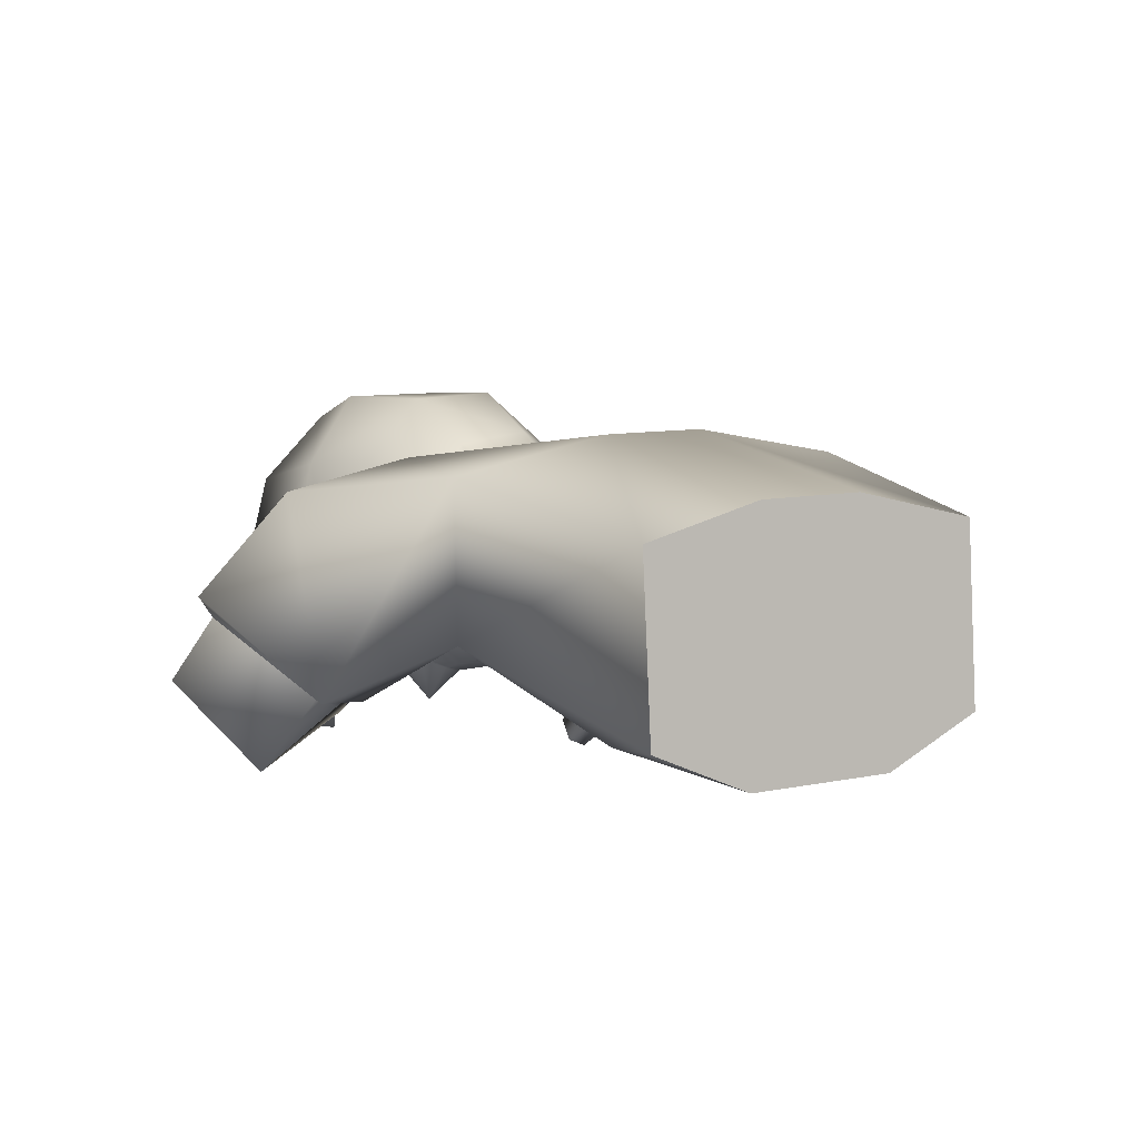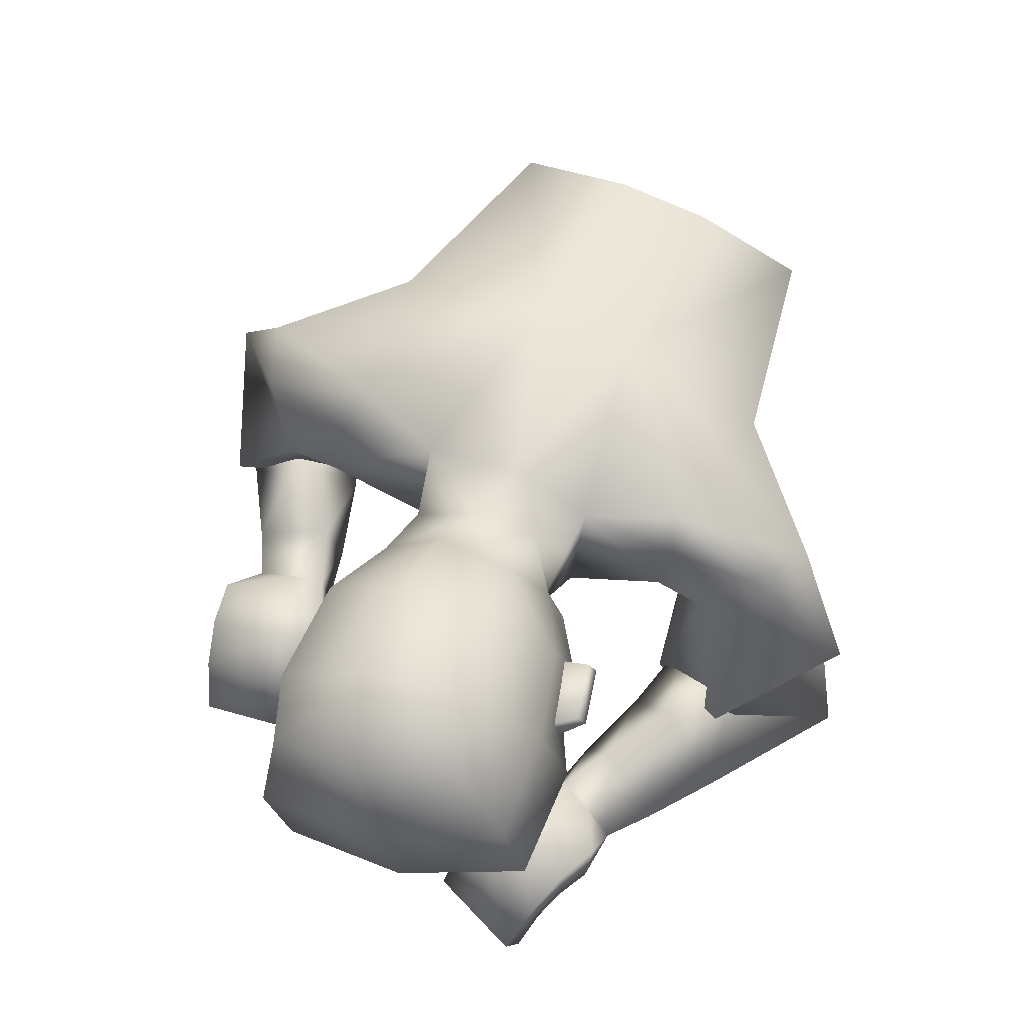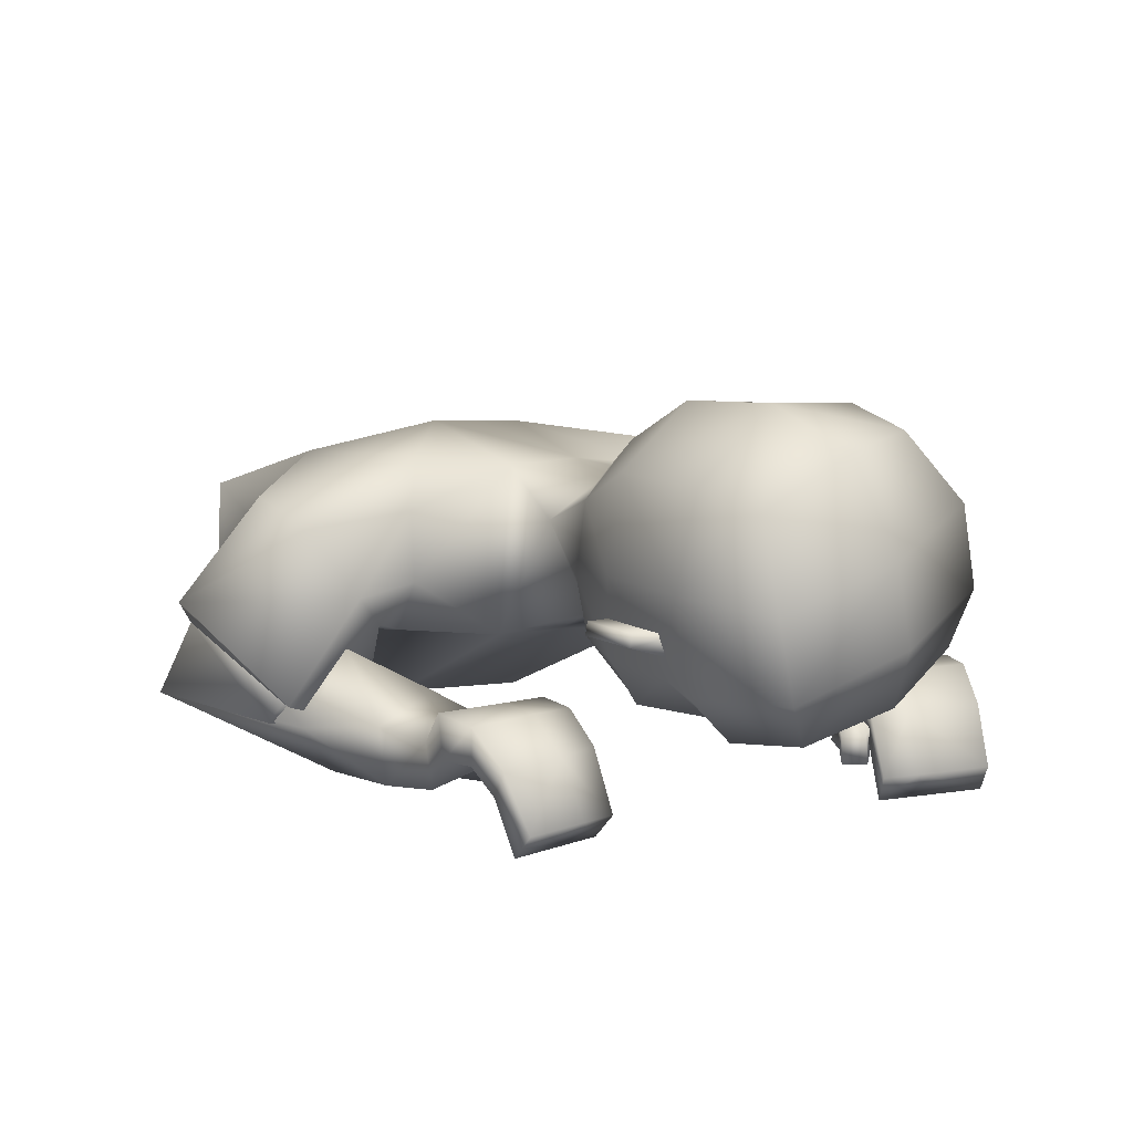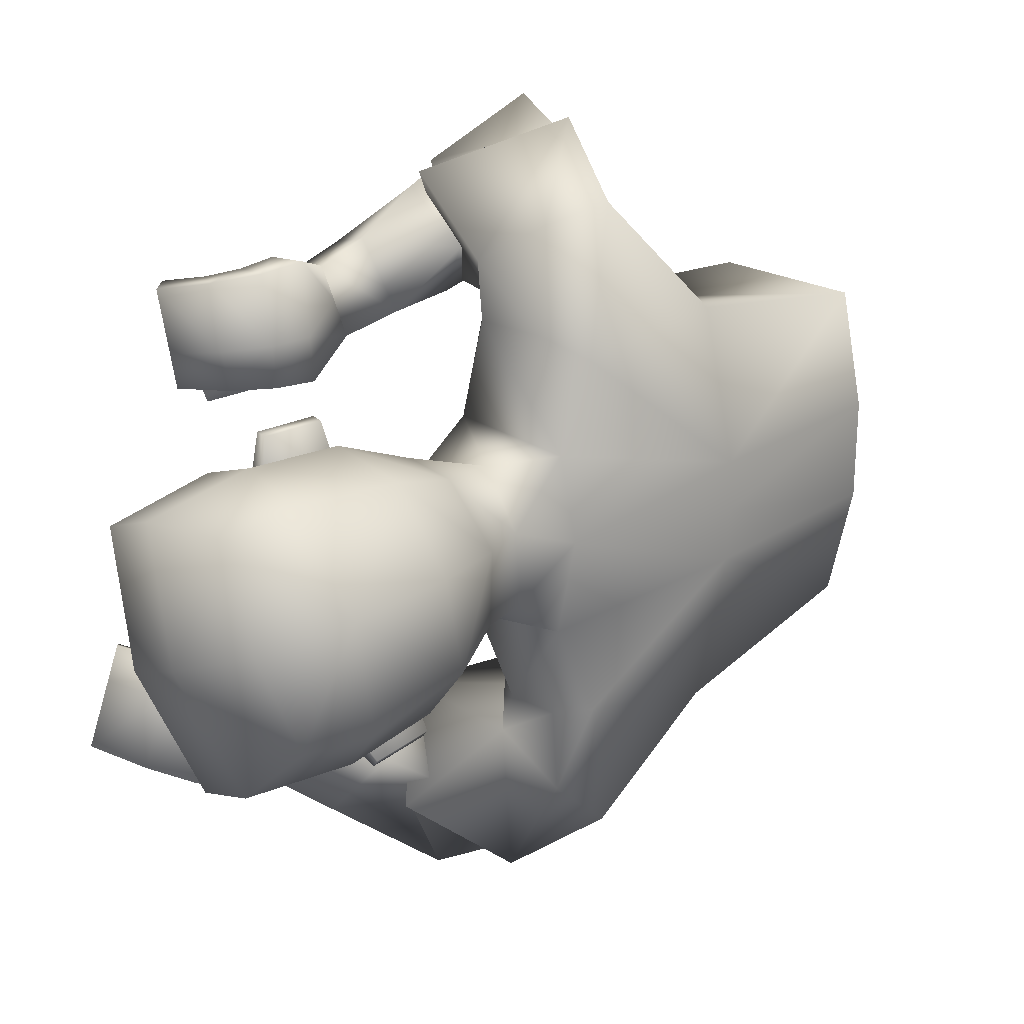
<metadata>
{"format":"obj","ext":"obj","renderer":"f3d","projection":"perspective","resolution":1024,"background":"white","views":[{"elev":0.2,"azim":-116.8,"up":"+Y"},{"elev":60.7,"azim":117.2,"up":"+Y"},{"elev":10.7,"azim":56.9,"up":"+Y"},{"elev":14.7,"azim":142.4,"up":"+Z"}]}
</metadata>
<code>
o Zombie.UpperBody_Zombie.001
v -0.02476 0.2707 0.1608
v 0.01404 0.1673 0.1853
v -0.1145 0.1046 0.1837
v -0.1666 0.2609 0.191
v -0.002157 0.2584 0.07804
v -0.01066 0.1052 0.08605
v -0.1892 0.01733 0.0883
v -0.1852 0.2767 0.04925
v 0.2465 0.005382 0.2153
v 0.2286 0.004231 0.125
v 0.2104 -0.01769 0.1299
v 0.228 -0.01656 0.2184
v -0.1067 0.07079 0.3705
v -0.1638 0.02459 0.2899
v -0.1032 0.05928 0.223
v -0.05393 0.104 0.309
v 0.2025 -0.003211 0.1278
v 0.1458 0.01316 0.1598
v 0.1975 0.002743 0.1089
v 0.141 0.01979 0.1286
v 0.3005 0.07503 0.001717
v 0.06157 0.08709 0.01649
v 0.1041 0.241 0.06975
v 0.06842 0.1342 0.04178
v 0.1387 0.06597 0.03979
v 0.2537 0.06205 0.02015
v 0.1807 0.2751 0.08536
v 0.04581 0.2154 0.06807
v 0.217 0.1082 0.068
v 0.09807 0.1746 0.075
v 0.09274 0.119 0.05997
v 0.156 0.1261 0.06996
v 0.2237 0.07135 0.02876
v 0.2068 0.07485 -0.05072
v 0.141 0.05808 -0.03135
v -0.1628 0.1001 0.2536
v -0.005734 0.07272 0.3026
v -0.09915 0.1306 0.3433
v -0.06158 0.03744 0.2095
v -0.1806 0.1054 0.2514
v 0.01434 0.07405 0.3076
v -0.09616 0.1501 0.3552
v -0.05559 0.0293 0.2021
v 0.1483 0.08826 0.2407
v 0.1466 0.05086 0.132
v 0.1557 0.05047 0.241
v 0.1371 0.08498 0.1333
v 0.1038 0.01037 0.2219
v 0.08747 0.06294 0.165
v 0.08736 0.02007 0.161
v 0.1057 0.05245 0.2285
v 0.09665 0.01477 0.1931
v 0.181 -0.01651 0.1079
v 0.2349 0.004637 0.1568
v 0.2166 -0.01729 0.1608
v 0.1543 0.04484 0.1788
v 0.1415 0.08619 0.1734
v 0.1863 -0.02285 0.1279
v 0.09698 0.05843 0.1976
v 0.1877 0.08371 0.233
v 0.2212 0.05397 0.2243
v 0.1746 0.04775 0.1335
v 0.1945 0.02561 0.1322
v 0.2116 0.03036 0.2266
v 0.1883 0.05153 0.234
v 0.206 0.05733 0.1286
v 0.1743 0.08308 0.1314
v 0.1813 0.05017 0.1759
v 0.1999 0.02524 0.1688
v 0.179 0.08378 0.1688
v 0.211 0.05295 0.1629
v 0.05959 0.006442 0.2404
v 0.06735 0.06071 0.2509
v 0.04292 0.07739 0.1843
v 0.03532 0.02472 0.174
v -0.01496 0.003087 0.251
v -0.002853 0.1124 0.2419
v 0.008074 0.05268 0.2923
v -0.0309 0.05295 0.1927
v 0.162 0.006791 0.1211
v 0.01206 0.1585 0.2375
v -0.06779 0.2402 0.2907
v 0.1667 -0.000727 0.1461
v 0.1761 0.02982 0.1196
v 0.1835 0.01952 0.1512
v 0.0685 0.0807 0.01325
v 0.1757 0.154 0.1149
v 0.1757 0.1422 0.1172
v 0.231 0.1527 0.1085
v 0.231 0.1409 0.1107
v 0.1456 0.112 0.07312
v 0.2294 0.1245 0.0614
v 0.1839 0.1914 0.1014
v 0.156 0.1487 0.06544
v 0.2293 0.1471 0.05688
v 0.2559 0.09986 0.07103
v 0.269 0.1885 0.09392
v 0.3613 0.1822 0.0622
v 0.2789 0.2746 0.08036
v 0.2603 0.05784 0.0318
v 0.3559 0.1085 0.04198
v 0.3338 0.2606 0.0583
v 0.3311 0.06708 0.01191
v -0.04516 0.2536 -0.1633
v -0.01395 0.1744 -0.1657
v -0.136 0.09196 -0.157
v -0.1894 0.2317 -0.1844
v -0.02962 0.09813 0.008794
v -0.02067 0.2564 -0.003545
v -0.1874 0.2734 0.002719
v -0.1922 0.01238 0.02262
v -0.009807 0.2464 -0.08548
v -0.01778 0.09389 -0.07043
v -0.1951 0.007426 -0.04306
v -0.1894 0.2698 -0.04362
v 0.3397 0.0244 -0.1795
v 0.3071 0.01967 -0.0935
v 0.2925 -0.004007 -0.1014
v 0.3245 0.000632 -0.1856
v -0.009414 0.06218 -0.3652
v -0.05506 -0.01417 -0.3019
v -0.02038 0.05354 -0.1984
v 0.01368 0.1325 -0.2661
v 0.2843 0.05145 -0.09255
v 0.2334 0.02671 -0.1369
v 0.2726 0.05125 -0.07589
v 0.2193 0.03109 -0.1089
v 0.2701 0.1174 -0.1496
v 0.2948 0.08722 -0.07835
v 0.04456 0.07837 -0.03071
v 0.09393 0.2873 0.01514
v 0.04432 0.1112 -0.06961
v 0.08563 0.273 -0.05448
v 0.05472 0.1595 -0.07028
v 0.1404 0.0313 -0.06311
v 0.231 0.06431 -0.072
v 0.1055 0.1125 -0.1262
v 0.2188 0.1108 -0.1538
v 0.1726 0.3288 0.01388
v 0.1491 0.3193 -0.07229
v 0.03509 0.2429 0.01138
v 0.02992 0.2434 -0.05258
v 0.06447 0.1339 -0.01745
v 0.1723 0.1708 -0.1553
v 0.06693 0.2196 -0.08517
v 0.05869 0.1655 -0.09806
v 0.05618 0.0737 -0.03434
v 0.1167 0.1811 -0.126
v 0.1889 0.1201 -0.1452
v 0.212 0.06594 -0.06772
v 0.202 0.0816 -0.0748
v 0.1323 0.07029 -0.0749
v 0.1272 0.06138 -0.05202
v -0.1012 0.04999 -0.269
v 0.05386 0.1114 -0.2704
v -0.04068 0.1162 -0.3395
v 0.001192 0.04473 -0.1942
v -0.1193 0.04534 -0.272
v 0.06988 0.1214 -0.2711
v -0.04388 0.1337 -0.353
v 0.004461 0.03916 -0.185
v 0.2378 0.0961 -0.2214
v 0.2188 0.06077 -0.1141
v 0.2505 0.05985 -0.22
v 0.2095 0.08983 -0.1173
v 0.1955 0.005399 -0.2036
v 0.177 0.06966 -0.1623
v 0.1751 0.02977 -0.1475
v 0.199 0.04445 -0.2201
v 0.1862 0.01766 -0.1765
v 0.271 0.02603 -0.07801
v 0.3186 0.02133 -0.1238
v 0.3037 -0.002386 -0.1308
v 0.2376 0.05841 -0.1577
v 0.2203 0.09219 -0.1562
v 0.2834 0.02623 -0.09571
v 0.1883 0.05761 -0.1917
v 0.2756 0.09683 -0.2072
v 0.3106 0.07086 -0.1928
v 0.2511 0.05833 -0.111
v 0.2725 0.03832 -0.1064
v 0.3045 0.0467 -0.1966
v 0.2807 0.06533 -0.2078
v 0.2792 0.07106 -0.1011
v 0.2457 0.09309 -0.1092
v 0.2644 0.06225 -0.1516
v 0.284 0.03913 -0.1416
v 0.2564 0.09492 -0.1454
v 0.2904 0.06766 -0.134
v 0.148 -0.004469 -0.2192
v 0.1625 0.04483 -0.2476
v 0.1372 0.08661 -0.1885
v 0.1228 0.03752 -0.1605
v 0.08161 -0.01081 -0.2449
v 0.07892 0.1058 -0.2278
v 0.1037 0.04859 -0.2883
v 0.0555 0.04431 -0.1821
v 0.2456 0.03041 -0.09625
v -0.02341 0.1473 -0.209
v -0.08375 0.221 -0.2891
v 0.2593 0.02874 -0.1187
v 0.2444 0.05979 -0.09294
v 0.2631 0.05865 -0.1211
v 0.05128 0.1048 -0.07274
v 0.1217 0.2295 -0.1545
v 0.1197 0.2205 -0.1622
v 0.1752 0.2308 -0.1698
v 0.1732 0.2218 -0.1775
v 0.1046 0.1695 -0.1318
v 0.1877 0.1827 -0.1463
v 0.1379 0.2557 -0.128
v 0.1206 0.1982 -0.1111
v 0.1916 0.1999 -0.1314
v 0.2064 0.169 -0.1757
v 0.2193 0.258 -0.154
v 0.3157 0.246 -0.1653
v 0.3608 0.2137 -0.05612
v 0.242 0.3263 -0.1037
v 0.2642 0.3343 -0.002939
v 0.2203 0.1137 -0.1675
v 0.3105 0.1719 -0.1844
v 0.2994 0.3086 -0.113
v 0.337 0.3011 -0.02684
v 0.3555 0.1398 -0.07576
v 0.3265 0.08485 -0.08537
v 0.2941 0.1188 -0.1725
v -0.012 0.05561 0.3142
v -0.06727 0.02204 0.2206
v 0.04791 0.1003 -0.284
v -0.001985 0.03249 -0.208
v 0.1232 0.06233 -0.05096
v 0.1309 0.07243 -0.07751
v 0.1409 0.05843 -0.02812
v -0.002291 0.2271 0.1789
v -0.02335 0.1187 0.1813
v -0.01808 0.2161 0.2717
v -0.02062 0.1261 0.2013
v -0.02699 0.2178 -0.1735
v -0.04717 0.1208 -0.1566
v -0.0365 0.2127 -0.2505
v -0.05579 0.116 -0.1785
v -0.09915 0.1306 0.3433
v -0.1628 0.1001 0.2536
v -0.06158 0.03744 0.2095
v -0.005734 0.07272 0.3026
v -0.04068 0.1162 -0.3395
v -0.1012 0.04999 -0.269
v 0.001192 0.04473 -0.1942
v 0.05386 0.1114 -0.2704
v 0.08248 0.07461 -0.03936
v 0.113 0.06933 -0.04694
v 0.1214 0.07096 0.03347
v 0.08944 0.1124 -0.1118
v 0.1098 0.06557 -0.04736
v 0.1017 0.06728 -0.04526
v 0.08756 0.1179 -0.1099
v 0.118 0.07675 0.03579
v 0.1053 0.09554 -0.03806
v -0.3972 -0.004104 0.09933
v -0.4002 -0.009056 0.03365
v -0.4096 0.2171 0.06347
v -0.4034 0.1988 0.172
v -0.3953 0.04201 0.1835
v -0.4117 0.2136 0.01738
v -0.4031 -0.01401 -0.03203
v -0.4138 0.2101 -0.02871
v -0.4172 0.1757 -0.1334
v -0.4091 0.01898 -0.122
v -0.3972 -0.004104 0.09933
v -0.4002 -0.009056 0.03365
v -0.4096 0.2171 0.06347
v -0.4034 0.1988 0.172
v -0.4031 -0.01401 -0.03203
v -0.4138 0.2101 -0.02871
v -0.4172 0.1757 -0.1334
v -0.3953 0.04201 0.1835
v -0.4117 0.2136 0.01738
v -0.4091 0.01898 -0.122
f 8 271 272
f 8 4 1
f 7 269 270
f 7 111 108
f 272 276 3
f 5 234 2
f 235 6 2
f 276 269 7
f 109 110 8
f 110 277 271
f 54 55 11
f 63 66 10
f 71 54 10
f 69 55 12
f 230 157 247
f 228 14 243
f 245 227 228
f 243 14 13
f 75 50 48
f 74 73 51
f 75 74 49
f 72 48 51
f 136 129 21
f 29 96 97
f 28 30 23
f 141 28 23
f 143 130 22
f 108 143 24
f 5 28 141
f 6 24 28
f 23 30 93
f 131 23 27
f 130 147 86
f 135 150 34
f 25 33 29
f 95 94 87
f 22 86 31
f 30 31 91
f 24 22 31
f 24 31 30
f 21 103 100
f 150 136 34
f 33 100 96
f 34 233 35
f 34 136 26
f 153 135 35
f 40 36 38
f 43 41 37
f 42 38 37
f 40 43 244
f 3 43 40
f 81 42 41
f 237 41 43
f 82 4 40
f 48 52 56
f 49 59 57
f 50 20 18
f 52 18 56
f 49 47 45
f 46 44 51
f 46 65 60
f 59 51 44
f 80 53 58
f 63 11 55
f 71 61 9
f 12 55 54
f 17 58 53
f 45 20 50
f 84 85 17
f 83 58 17
f 80 84 19
f 57 44 60
f 70 60 61
f 56 45 62
f 62 63 69
f 64 12 9
f 65 64 61
f 56 68 65
f 68 69 64
f 57 70 67
f 70 71 66
f 45 47 67
f 62 67 66
f 78 76 72
f 79 77 74
f 77 78 73
f 76 79 75
f 15 79 76
f 16 13 78
f 15 16 77
f 13 14 76
f 4 82 1
f 235 237 3
f 234 236 81
f 20 45 84
f 18 83 85
f 45 56 85
f 20 80 83
f 30 28 24
f 86 147 255
f 252 91 31
f 87 88 90
f 95 89 90
f 94 32 88
f 92 90 88
f 91 29 93
f 21 129 225
f 217 98 101
f 102 98 217
f 97 96 101
f 96 100 103
f 27 99 219
f 27 93 97
f 97 98 102
f 219 99 102
f 224 101 103
f 26 100 33
f 275 274 115
f 115 112 104
f 273 114 111
f 114 113 108
f 275 107 106
f 105 112 113
f 113 239 105
f 278 106 114
f 115 110 109
f 274 277 110
f 118 173 172
f 117 184 181
f 189 184 117
f 187 182 119
f 229 120 246
f 249 157 230
f 247 246 120
f 168 193 190
f 169 191 192
f 167 192 193
f 166 190 191
f 136 138 128
f 144 211 215
f 142 133 145
f 133 142 141
f 143 134 132
f 143 108 113
f 142 112 109
f 134 113 112
f 211 145 133
f 140 133 131
f 130 132 204
f 135 152 151
f 137 209 144
f 205 212 213
f 132 146 204
f 209 146 145
f 134 146 132
f 134 145 146
f 128 138 220
f 150 151 136
f 149 144 214
f 151 152 232
f 138 136 151
f 153 152 135
f 158 160 156
f 155 159 161
f 160 159 155
f 161 158 154
f 106 107 158
f 160 240 199
f 161 241 106
f 158 107 200
f 174 170 166
f 175 177 167
f 168 170 125
f 170 174 125
f 163 165 167
f 164 166 169
f 178 183 164
f 162 169 177
f 198 201 176
f 181 187 173
f 116 179 189
f 119 116 172
f 124 126 171
f 163 168 127
f 124 203 202
f 201 203 124
f 126 202 198
f 178 162 175
f 179 178 188
f 180 163 174
f 180 186 187
f 116 119 182
f 179 182 183
f 174 164 183
f 186 183 182
f 175 165 185
f 188 185 184
f 185 165 163
f 184 185 180
f 190 194 196
f 192 195 197
f 191 196 195
f 193 197 194
f 122 121 194
f 196 120 123
f 195 123 122
f 194 121 120
f 107 104 200
f 239 106 241
f 238 105 199
f 202 163 127
f 125 174 203
f 203 174 163
f 127 125 201
f 145 134 142
f 255 147 204
f 146 253 204
f 208 206 205
f 213 210 208
f 206 148 212
f 210 148 206
f 209 211 144
f 225 129 128
f 221 216 217
f 222 223 217
f 221 214 215
f 226 220 214
f 140 139 219
f 215 211 140
f 215 218 222
f 222 218 219
f 226 221 224
f 138 149 220
f 228 227 16
f 227 13 16
f 228 15 14
f 230 122 123
f 229 123 120
f 230 121 122
f 232 137 149
f 231 232 152
f 231 153 35
f 233 34 33
f 227 245 242
f 40 4 3
f 1 82 236
f 2 81 237
f 104 238 240
f 199 105 239
f 252 233 25
f 254 232 231
f 255 254 252
f 253 254 255
f 256 251 258
f 250 258 257
f 258 250 256
f 258 251 257
f 259 263 261
f 8 272 4
f 8 1 5
f 7 270 111
f 7 108 6
f 272 3 4
f 234 5 1
f 5 2 6
f 7 6 3
f 3 6 235
f 276 7 3
f 109 8 5
f 110 271 8
f 54 11 10
f 63 10 11
f 71 10 66
f 69 12 64
f 230 247 121
f 228 243 39
f 245 228 39
f 243 13 242
f 75 48 72
f 74 51 49
f 75 49 50
f 72 51 73
f 136 21 26
f 29 97 93
f 141 23 131
f 143 22 24
f 108 24 6
f 5 141 109
f 6 28 5
f 23 93 27
f 131 27 139
f 130 86 22
f 135 34 35
f 25 29 91
f 95 87 89
f 30 91 93
f 21 100 26
f 33 96 29
f 34 26 33
f 40 38 42
f 43 37 244
f 42 37 41
f 40 244 36
f 42 236 82
f 236 42 81
f 41 237 81
f 237 43 3
f 82 40 42
f 48 56 46
f 49 57 47
f 50 18 52
f 49 45 50
f 46 51 48
f 46 60 44
f 59 44 57
f 80 58 83
f 63 55 69
f 71 9 54
f 12 54 9
f 17 53 19
f 84 17 19
f 83 17 85
f 80 19 53
f 57 60 70
f 70 61 71
f 56 62 68
f 62 69 68
f 64 9 61
f 65 61 60
f 56 65 46
f 68 64 65
f 57 67 47
f 70 66 67
f 45 67 62
f 62 66 63
f 78 72 73
f 79 74 75
f 77 73 74
f 76 75 72
f 15 76 14
f 16 78 77
f 15 77 79
f 13 76 78
f 234 81 2
f 20 84 80
f 18 85 56
f 45 85 84
f 20 83 18
f 86 255 252
f 91 252 25
f 252 31 86
f 87 90 89
f 95 90 92
f 94 88 87
f 92 88 32
f 21 225 103
f 217 101 224
f 102 217 223
f 97 101 98
f 96 103 101
f 27 219 139
f 27 97 99
f 97 102 99
f 219 102 223
f 224 103 225
f 275 115 107
f 115 104 107
f 273 111 270
f 114 108 111
f 275 106 278
f 112 238 104
f 238 112 105
f 239 113 106
f 106 113 114
f 278 114 273
f 115 109 112
f 274 110 115
f 118 172 117
f 117 181 118
f 189 117 172
f 187 119 173
f 229 246 249
f 249 230 229
f 247 120 121
f 168 190 166
f 169 192 167
f 167 193 168
f 166 191 169
f 136 128 129
f 144 215 214
f 133 141 131
f 143 132 130
f 143 113 134
f 142 109 141
f 134 112 142
f 211 133 140
f 140 131 139
f 130 204 147
f 135 151 150
f 137 144 149
f 205 213 207
f 209 145 211
f 128 220 226
f 149 214 220
f 138 151 149
f 158 156 154
f 155 161 248
f 160 155 156
f 161 154 248
f 106 158 161
f 240 160 200
f 160 199 159
f 241 161 199
f 199 161 159
f 158 200 160
f 174 166 164
f 175 167 165
f 168 125 127
f 163 167 168
f 164 169 162
f 178 164 162
f 162 177 175
f 198 176 171
f 181 173 118
f 116 189 172
f 119 172 173
f 124 171 176
f 124 202 126
f 201 124 176
f 126 198 171
f 178 175 188
f 179 188 189
f 180 174 186
f 180 187 181
f 116 182 179
f 179 183 178
f 174 183 186
f 186 182 187
f 175 185 188
f 188 184 189
f 185 163 180
f 184 180 181
f 190 196 191
f 192 197 193
f 191 195 192
f 193 194 190
f 122 194 197
f 196 123 195
f 195 122 197
f 194 120 196
f 238 199 240
f 202 127 198
f 125 203 201
f 203 163 202
f 127 201 198
f 255 204 253
f 253 209 137
f 209 253 146
f 208 205 207
f 213 208 207
f 206 212 205
f 210 206 208
f 225 128 226
f 221 217 224
f 222 217 216
f 221 215 216
f 226 214 221
f 140 219 218
f 215 140 218
f 215 222 216
f 222 219 223
f 226 224 225
f 228 16 15
f 230 123 229
f 232 149 151
f 231 152 153
f 231 35 233
f 233 33 25
f 227 242 13
f 1 236 234
f 2 237 235
f 104 240 200
f 199 239 241
f 231 233 254
f 254 233 252
f 137 232 253
f 253 232 254
f 259 261 260
f 260 266 265
f 264 266 260
f 265 266 268
f 268 266 267
f 264 260 261
f 261 263 262

</code>
